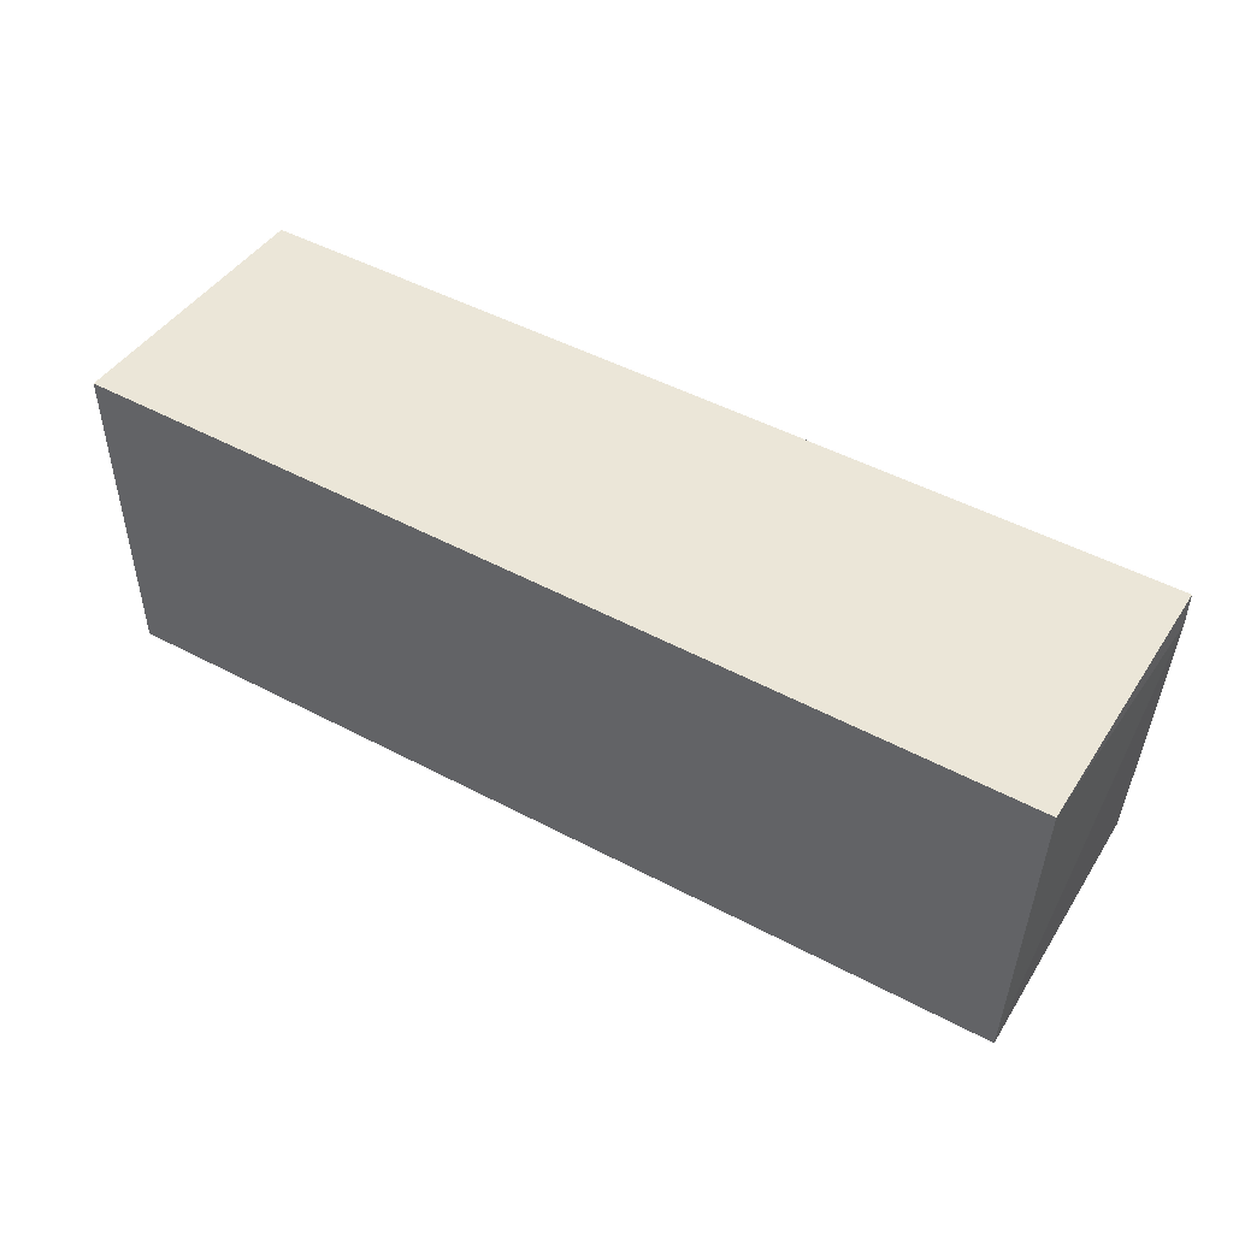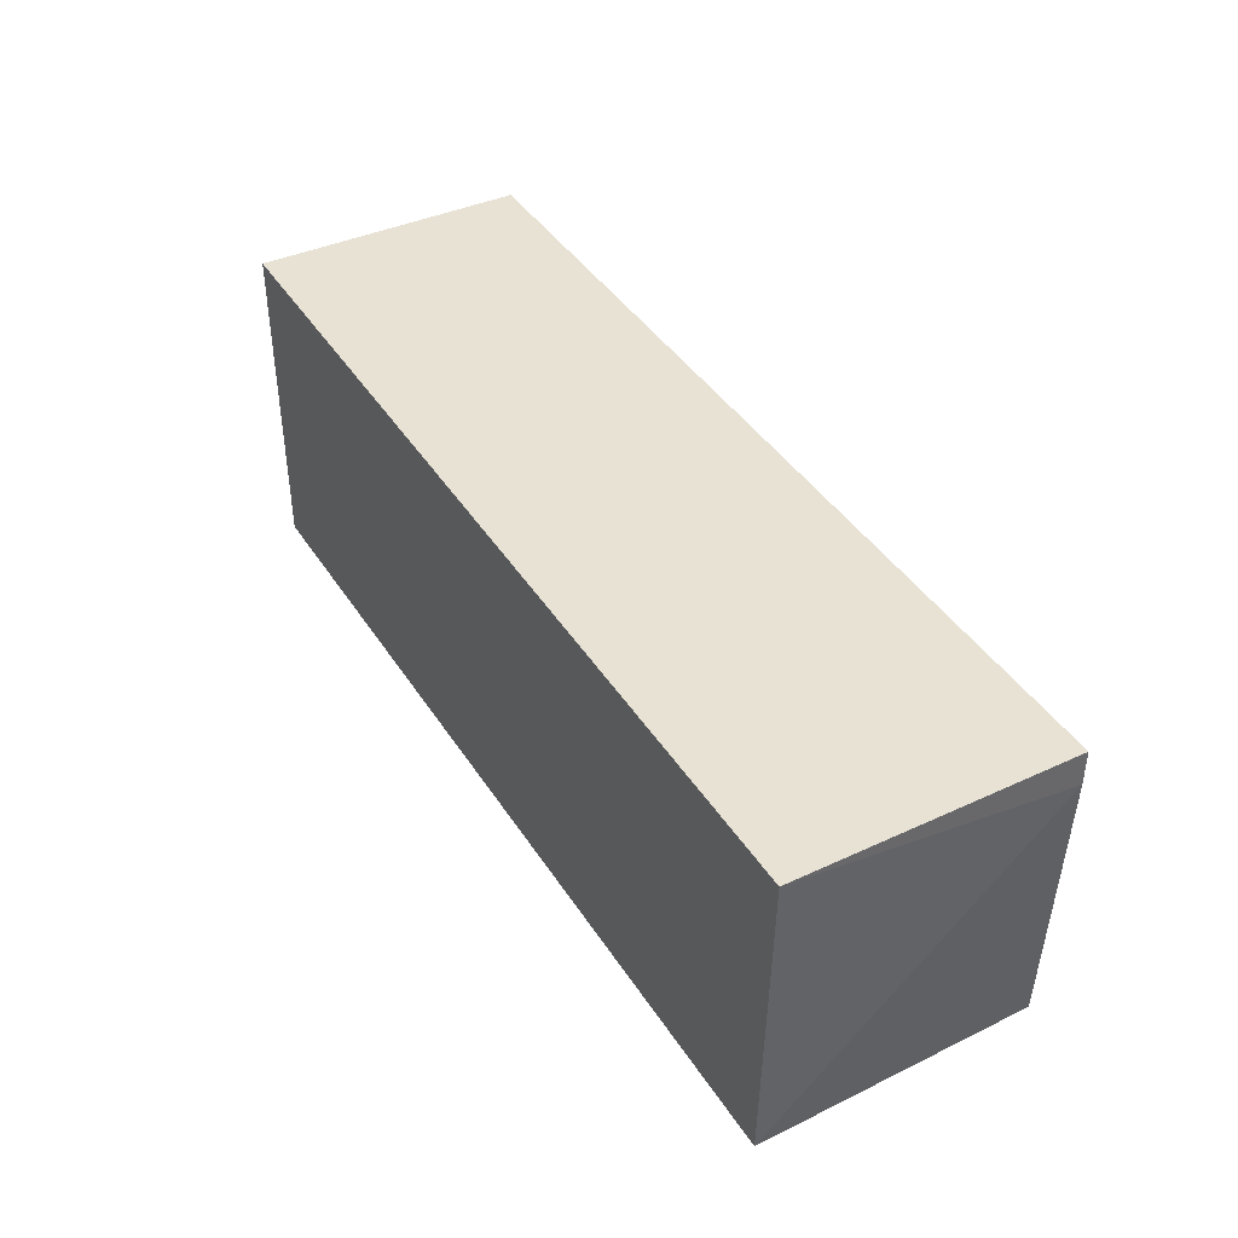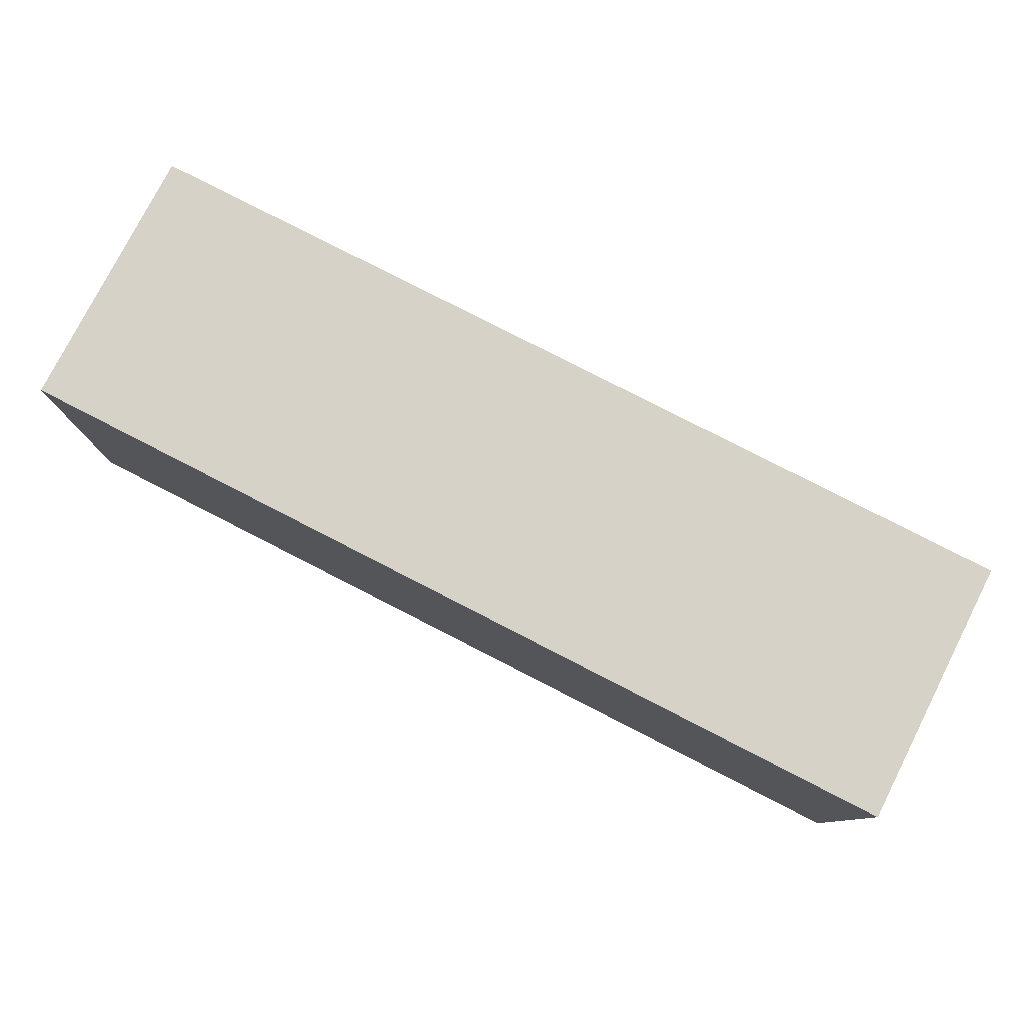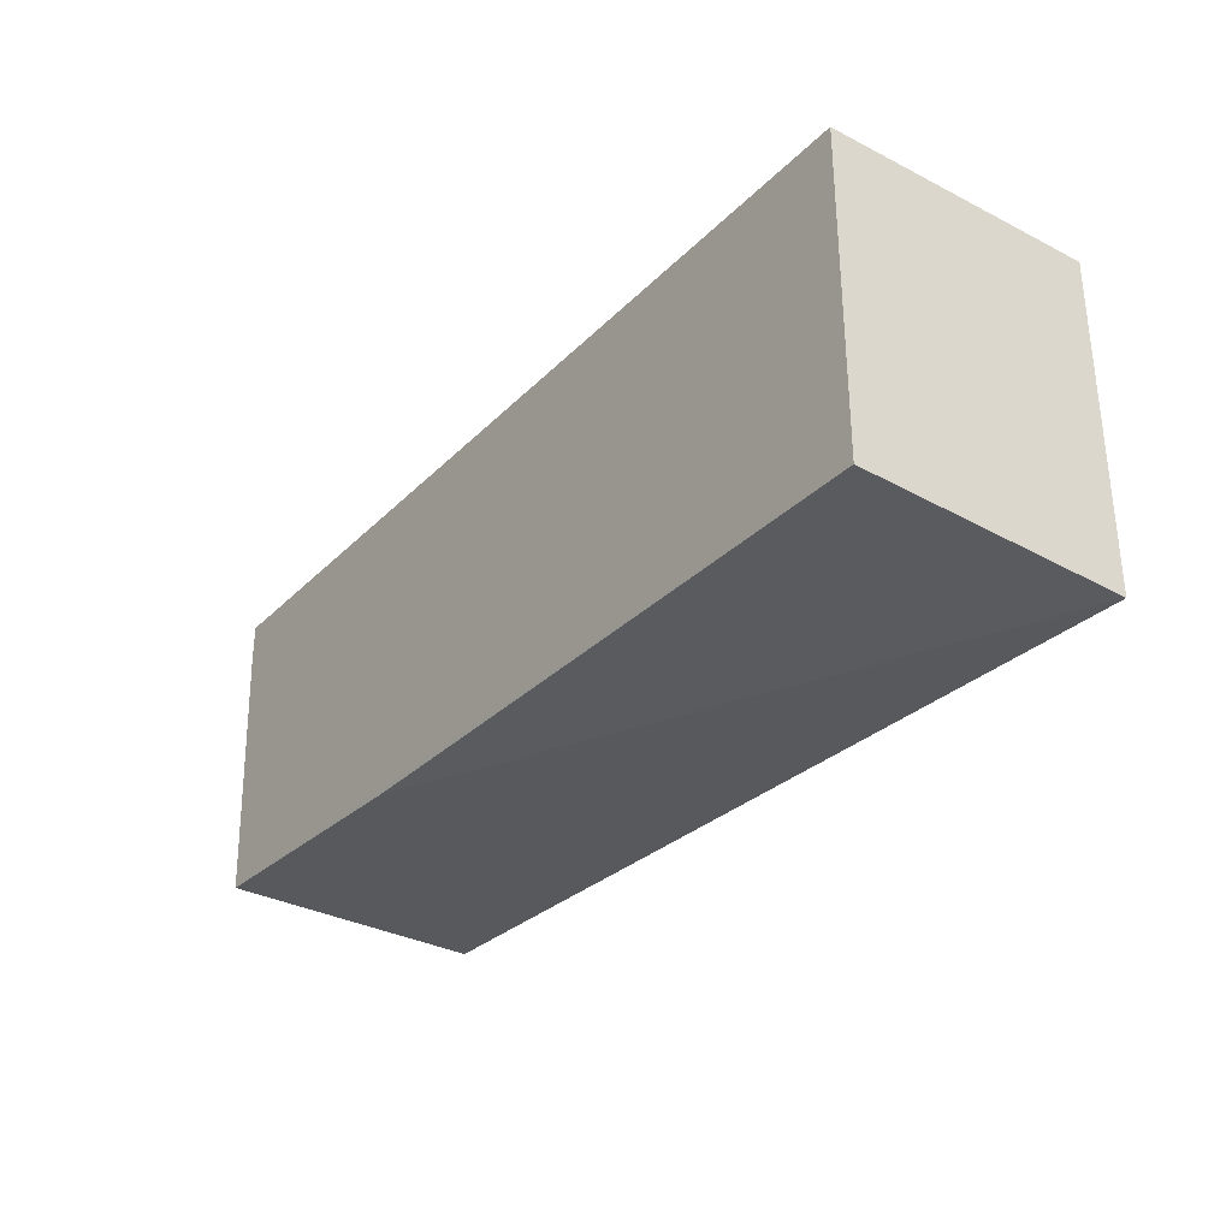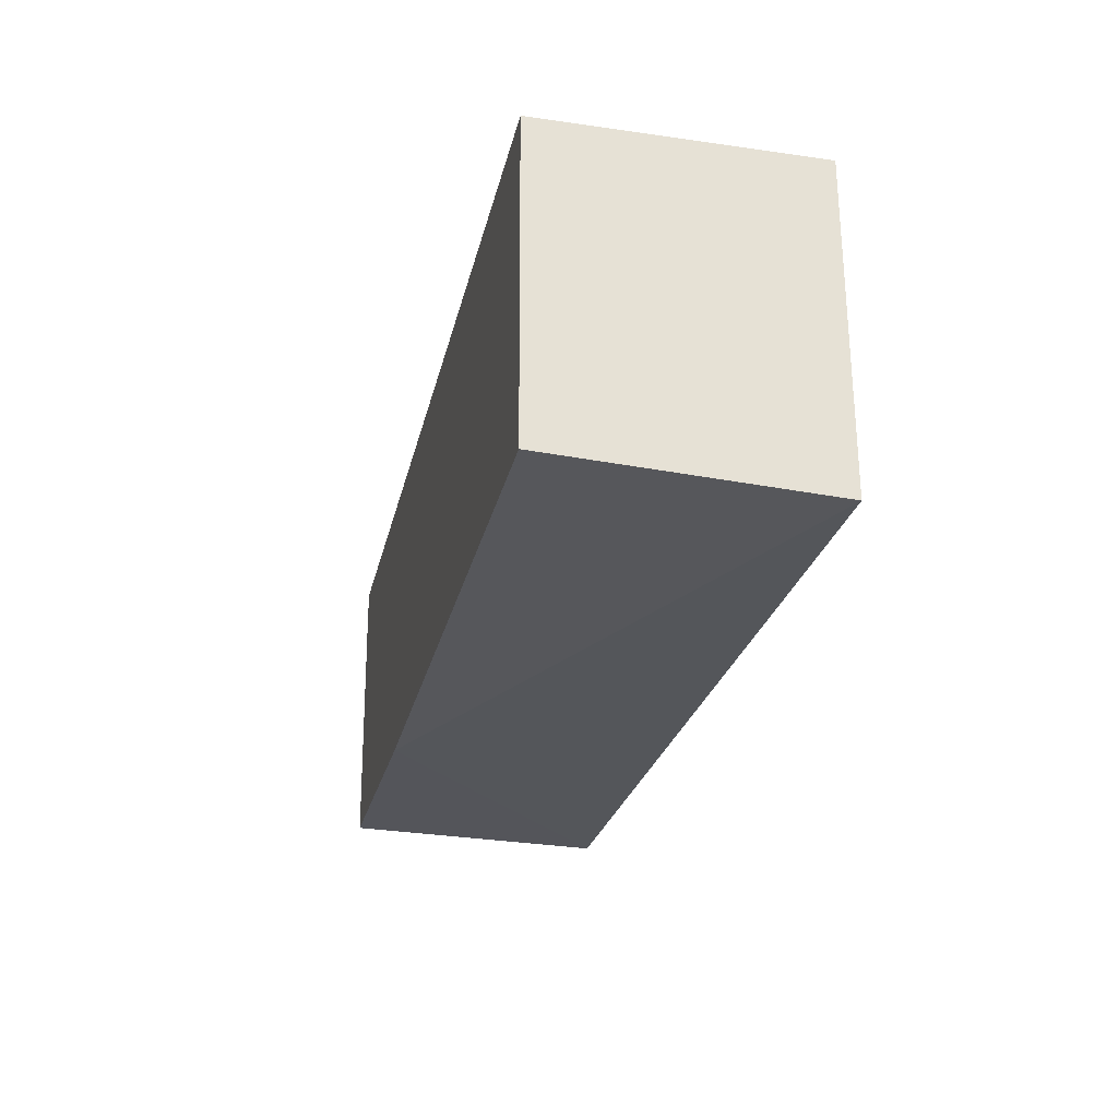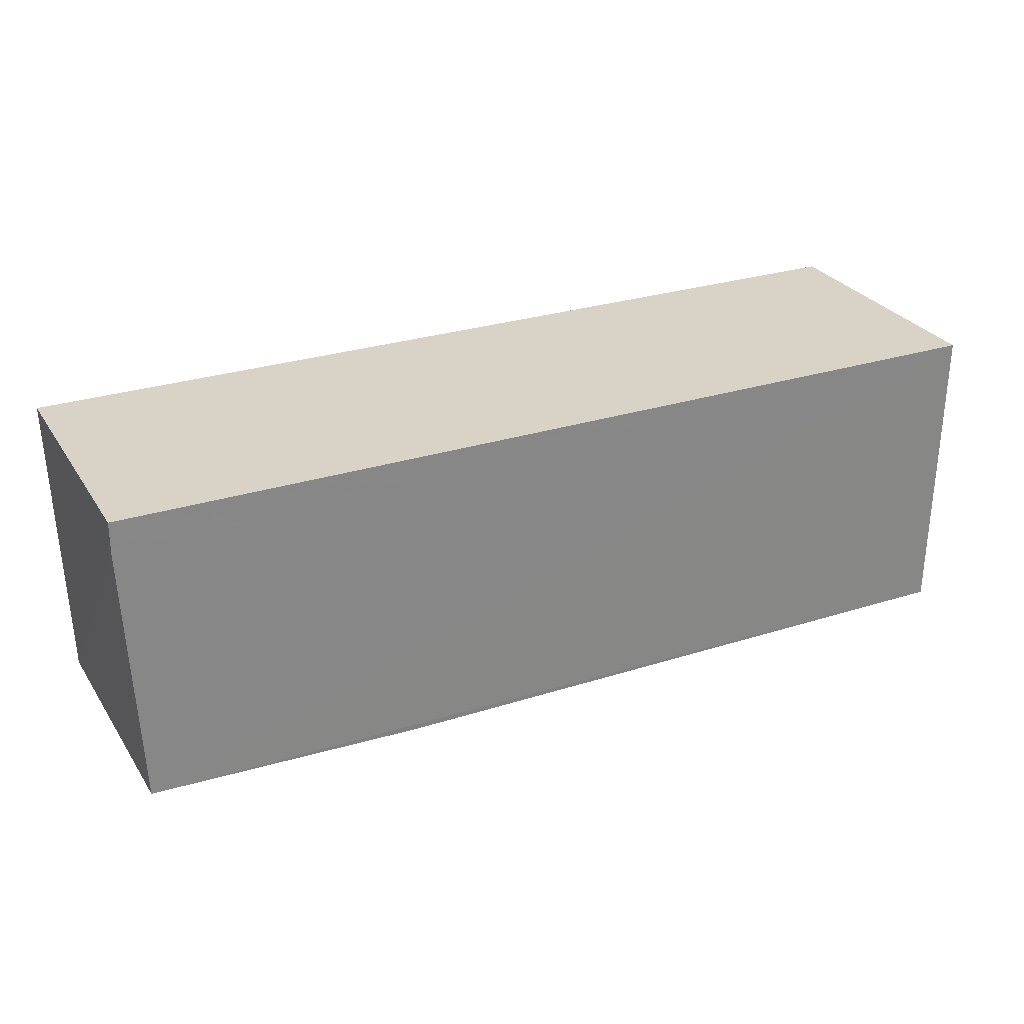
<metadata>
{"format":"obj","ext":"obj","renderer":"f3d","projection":"perspective","resolution":1024,"background":"white","views":[{"elev":46.1,"azim":32.0,"up":"+Y"},{"elev":40.6,"azim":60.7,"up":"+Y"},{"elev":78.6,"azim":27.2,"up":"+Y"},{"elev":-30.8,"azim":-125.9,"up":"+Y"},{"elev":-26.5,"azim":-102.5,"up":"+Y"},{"elev":28.1,"azim":154.2,"up":"+Y"}]}
</metadata>
<code>
v 0.04353 0.002445 0.04049
v 0.04297 -0.01851 0.04053
v 0.04343 0.0001336 0.022
v -0.02029 0.002452 0.02198
v -0.02029 0.002452 0.04049
v -0.02021 -0.01885 0.0221
v 0.04342 0.002447 0.022
v 0.04267 -0.01822 0.02204
v -0.02028 -0.01974 0.0405
v 0.02366 -0.01882 0.02208
f 1 2 3
f 5 2 1
f 7 1 3
f 7 3 4
f 7 5 1
f 7 4 5
f 8 3 2
f 8 6 4
f 8 4 3
f 9 5 4
f 9 4 6
f 9 2 5
f 10 8 2
f 10 2 9
f 10 9 6
f 10 6 8

</code>
